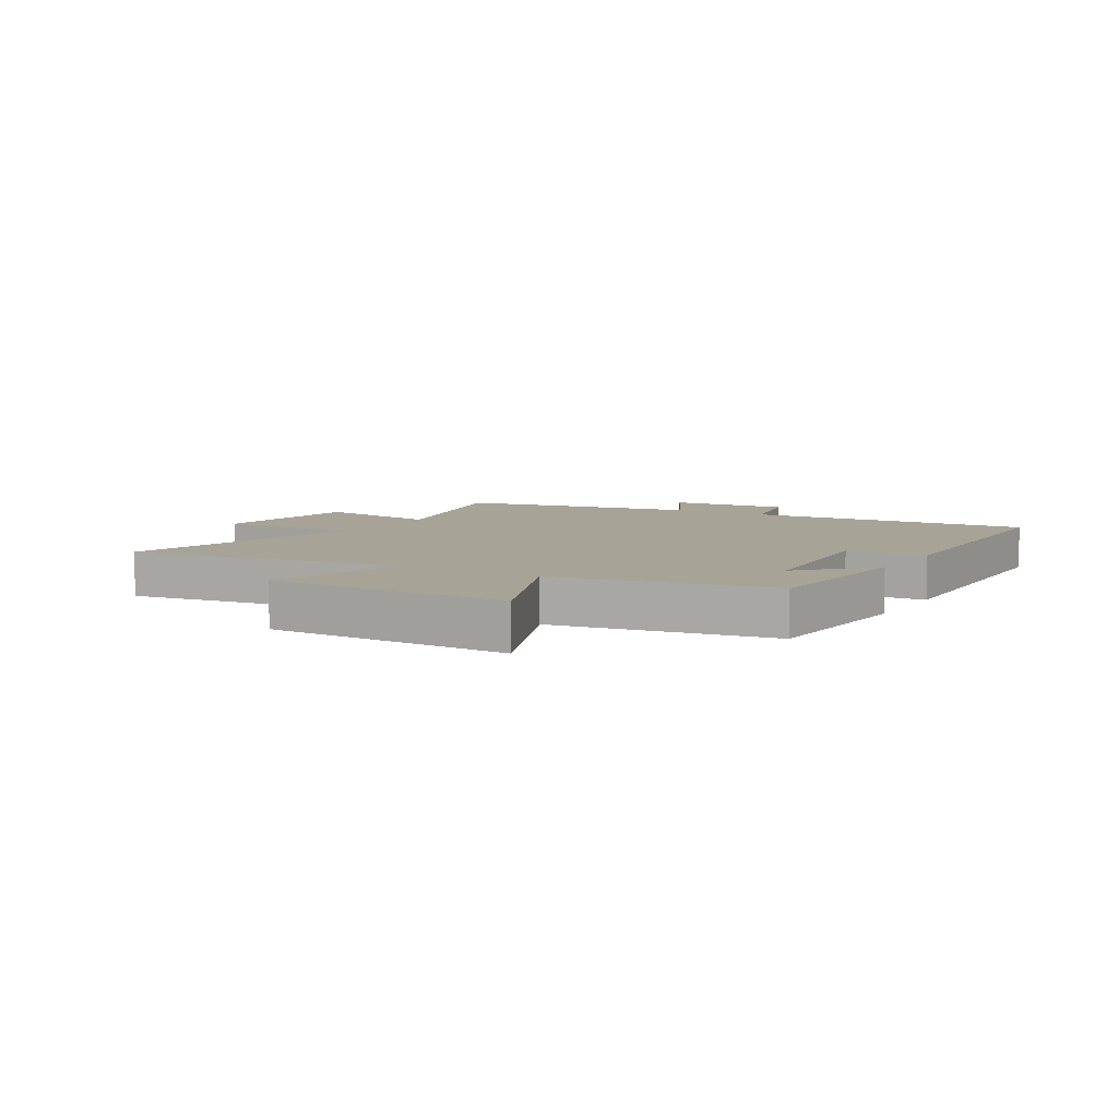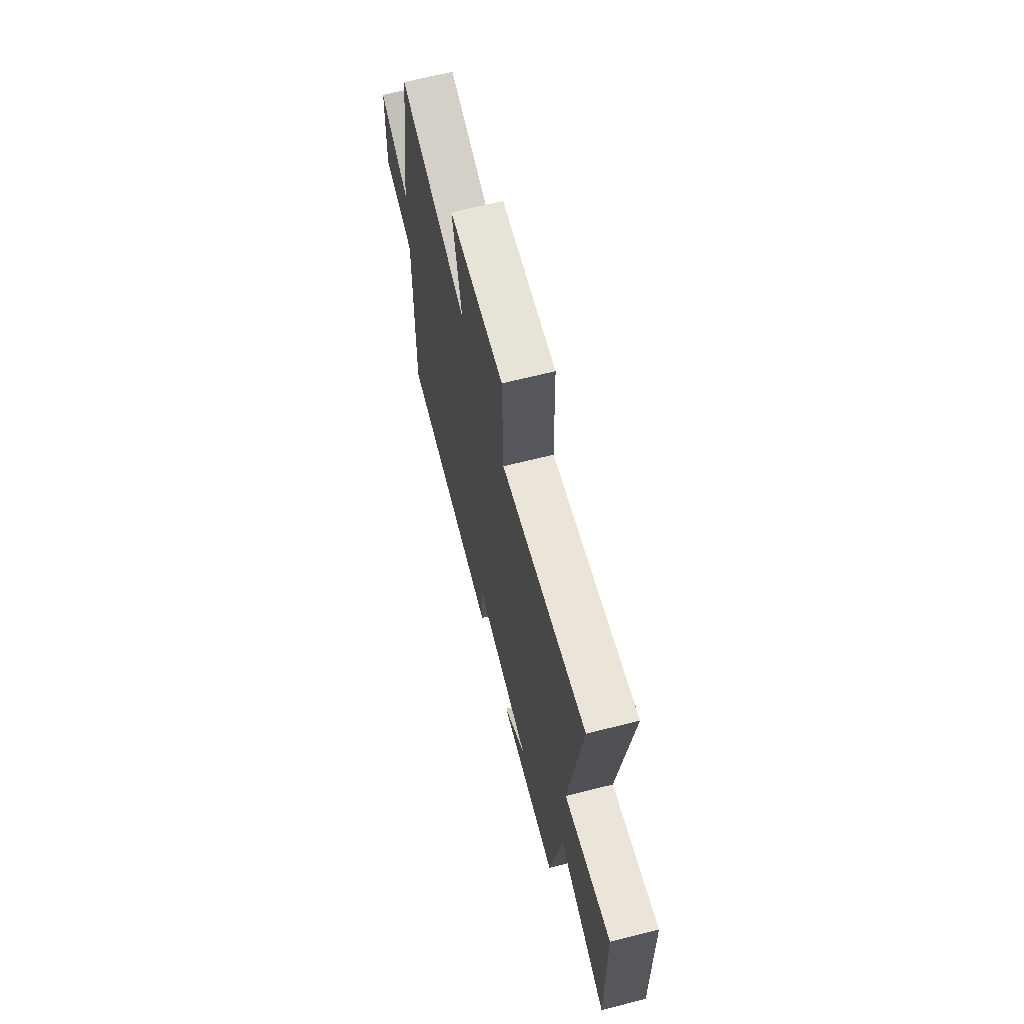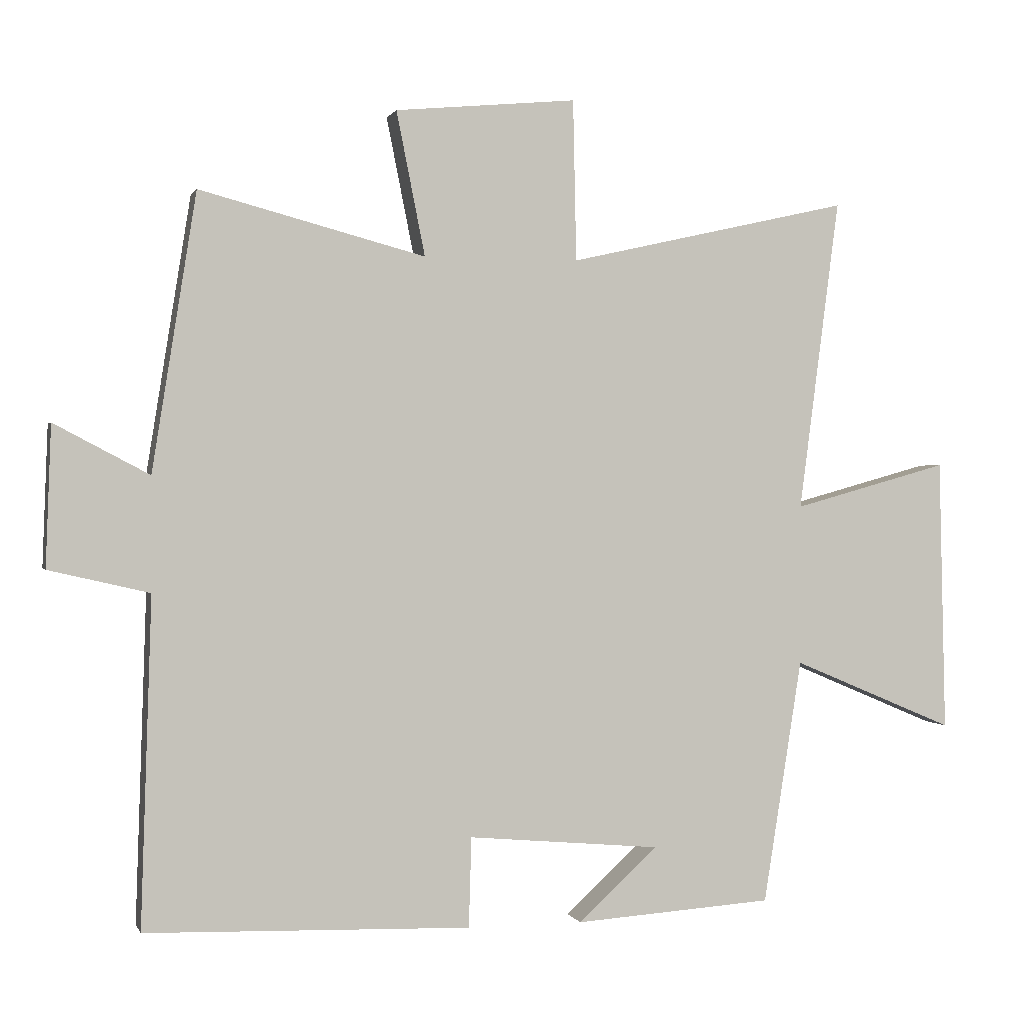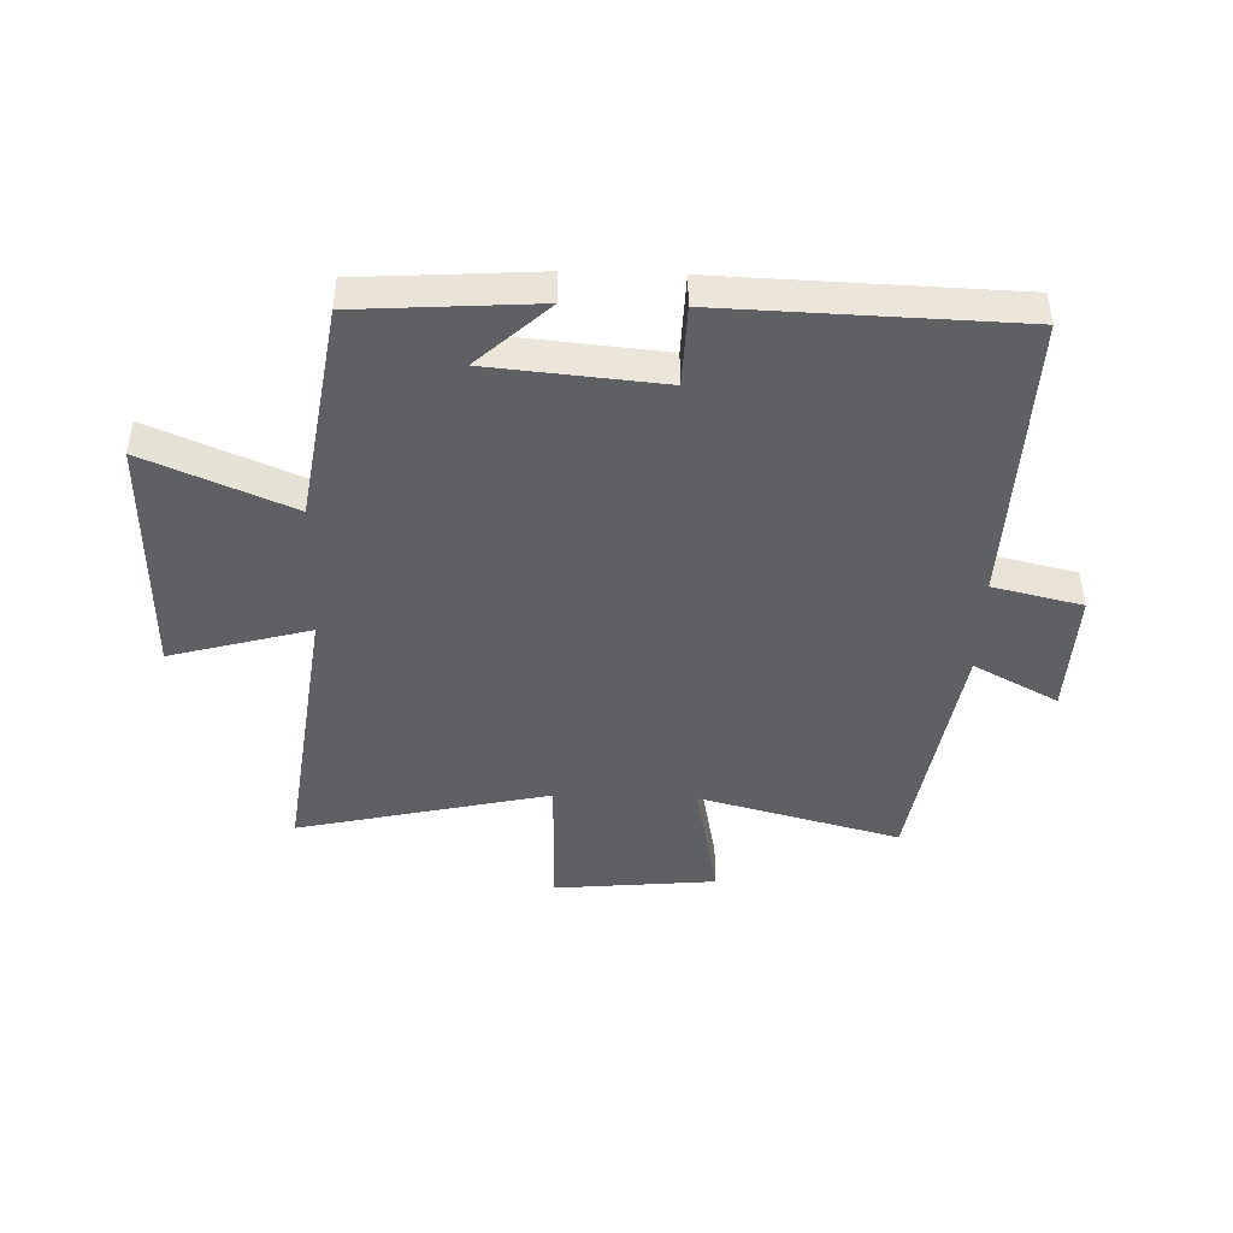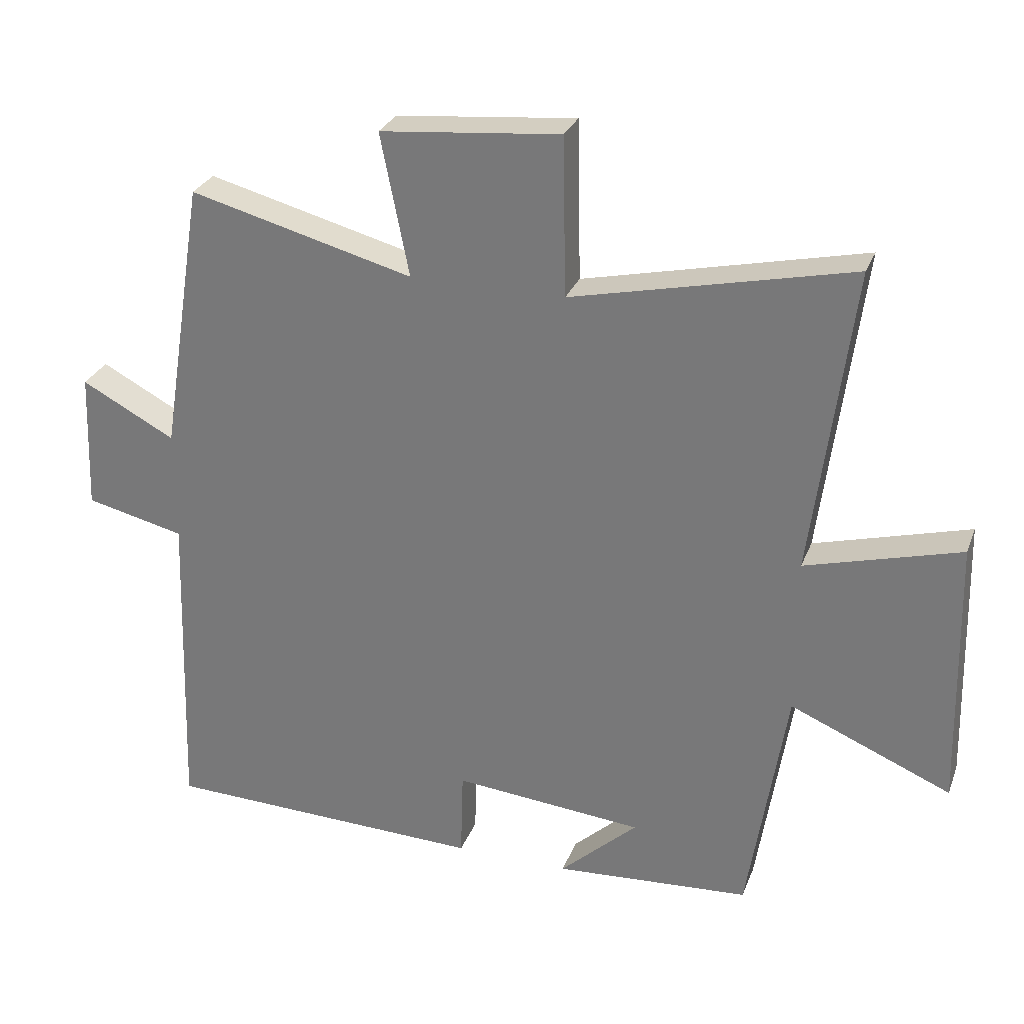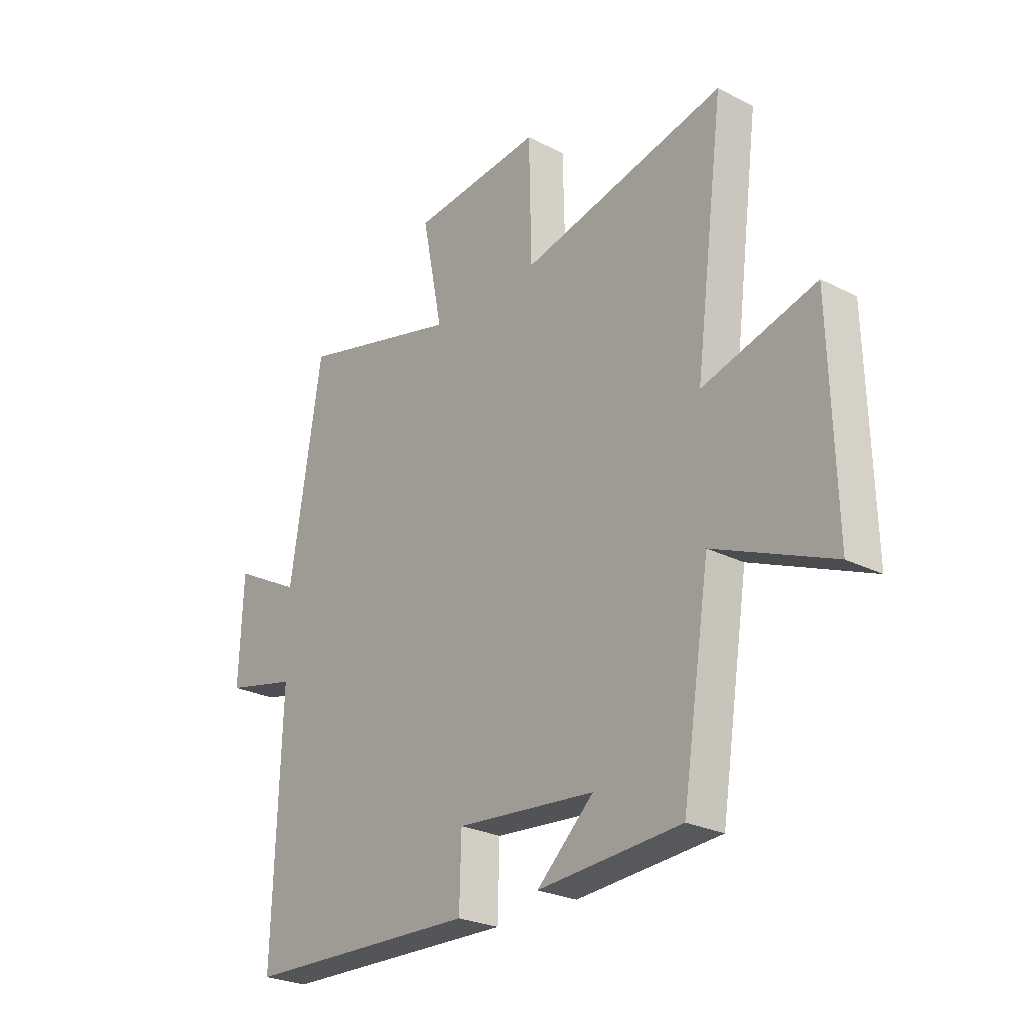
<metadata>
{"format":"obj","ext":"obj","renderer":"f3d","projection":"perspective","resolution":1024,"background":"white","views":[{"elev":6.7,"azim":120.5,"up":"+Y"},{"elev":66.6,"azim":75.8,"up":"+Z"},{"elev":0.5,"azim":-14.9,"up":"+Z"},{"elev":-44.7,"azim":178.2,"up":"+Y"},{"elev":28.5,"azim":18.5,"up":"+Z"},{"elev":-25.8,"azim":50.9,"up":"+Z"}]}
</metadata>
<code>
v -0.434 0.07 0.589
v -0.096 0.07 0.5
v -0.139 0.07 0.715
v 0.133 0.07 0.741
v 0.138 0.07 0.5
v 0.561 0.07 0.596
v 0.5 0.07 0.128
v 0.734 0.07 0.193
v 0.744 0.07 -0.217
v 0.5 0.07 -0.114
v 0.442 0.07 -0.48
v 0.145 0.07 -0.5
v 0.263 0.07 -0.391
v -0.025 0.07 -0.365
v -0.029 0.07 -0.5
v -0.516 0.07 -0.485
v -0.5 0.07 0.005
v -0.65 0.07 0.04
v -0.642 0.07 0.25
v -0.5 0.07 0.175
v -0.434 0 0.589
v -0.096 0 0.5
v -0.139 0 0.715
v 0.133 0 0.741
v 0.138 0 0.5
v 0.561 0 0.596
v 0.5 0 0.128
v 0.734 0 0.193
v 0.744 0 -0.217
v 0.5 0 -0.114
v 0.442 0 -0.48
v 0.145 0 -0.5
v 0.263 0 -0.391
v -0.025 0 -0.365
v -0.029 0 -0.5
v -0.516 0 -0.485
v -0.5 0 0.005
v -0.65 0 0.04
v -0.642 0 0.25
v -0.5 0 0.175
f 17 18 19 20
f 17 20 1 2
f 16 17 2
f 15 16 2
f 14 15 2
f 13 14 2
f 11 12 13
f 13 2 3
f 11 13 3
f 10 11 3
f 7 8 9 10
f 7 10 3
f 5 6 7
f 5 7 3
f 3 4 5
f 40 39 38 37
f 22 21 40 37
f 22 37 36
f 22 36 35
f 22 35 34
f 22 34 33
f 33 32 31
f 23 22 33
f 23 33 31
f 23 31 30
f 30 29 28 27
f 23 30 27
f 27 26 25
f 23 27 25
f 25 24 23
f 1 21 22 2
f 2 22 23 3
f 3 23 24 4
f 4 24 25 5
f 5 25 26 6
f 6 26 27 7
f 7 27 28 8
f 8 28 29 9
f 9 29 30 10
f 10 30 31 11
f 11 31 32 12
f 12 32 33 13
f 13 33 34 14
f 14 34 35 15
f 15 35 36 16
f 16 36 37 17
f 17 37 38 18
f 18 38 39 19
f 19 39 40 20
f 20 40 21 1

</code>
